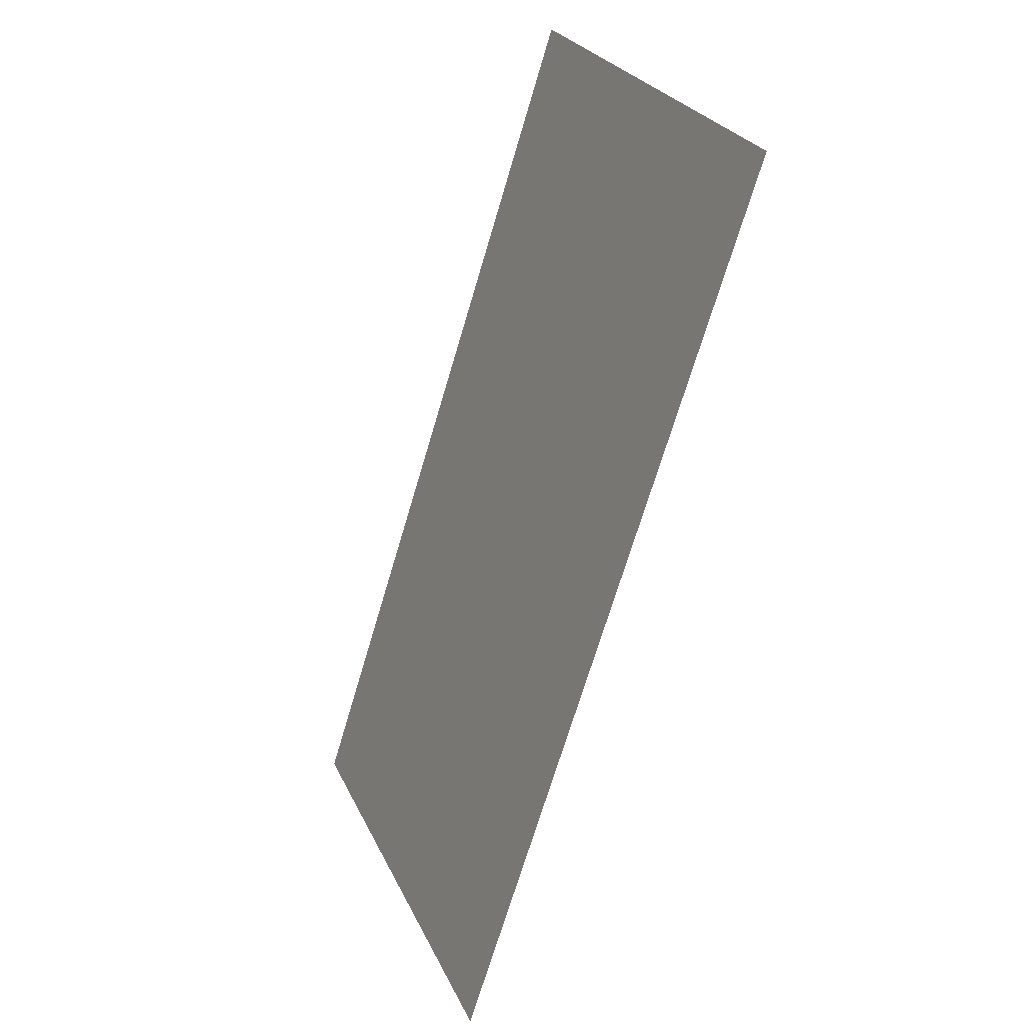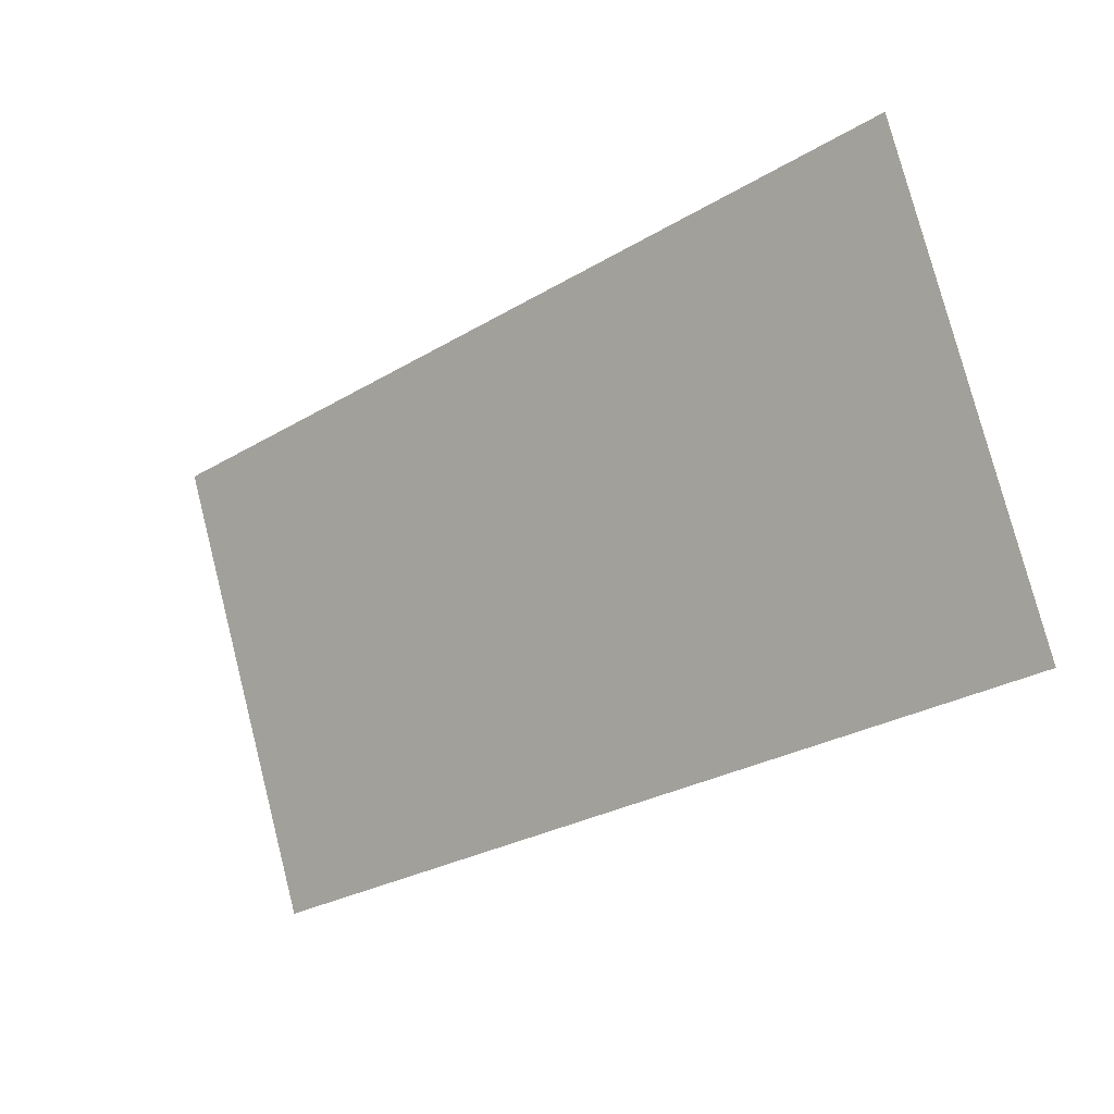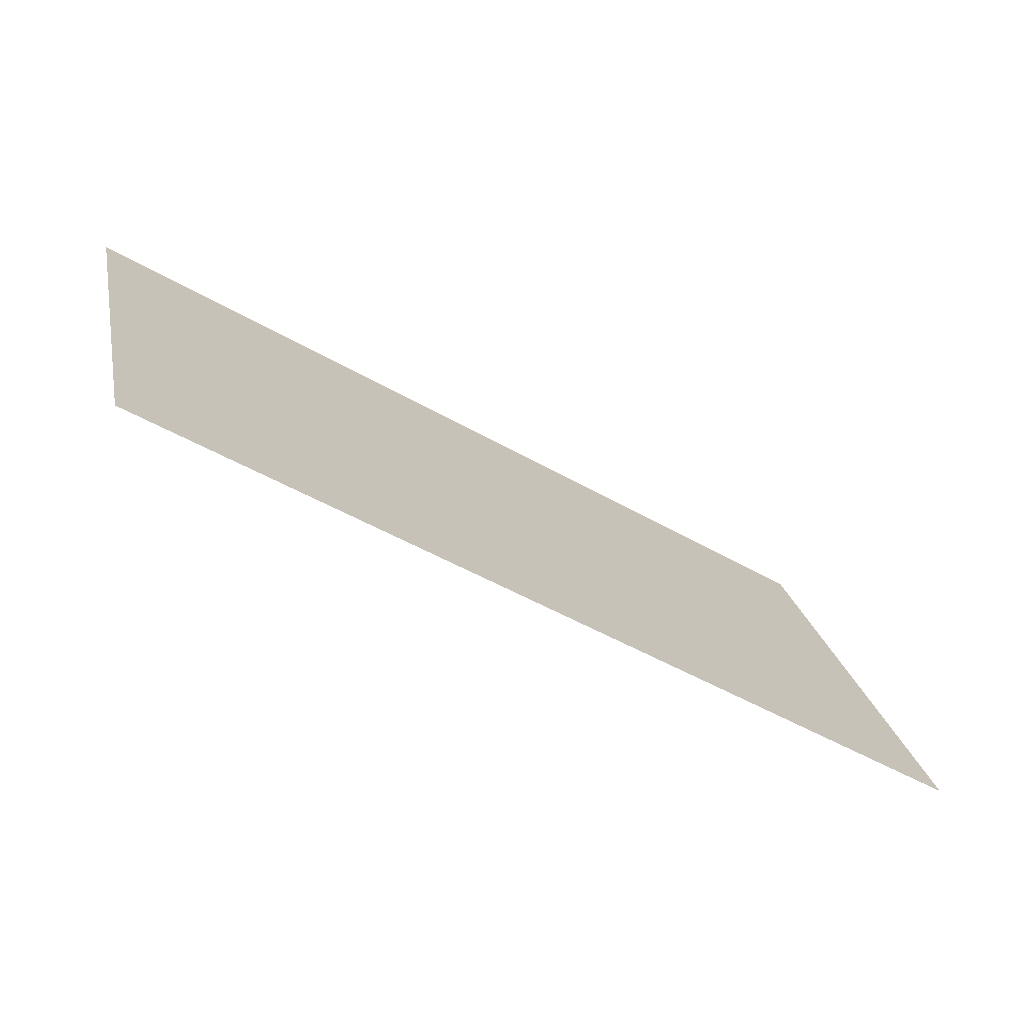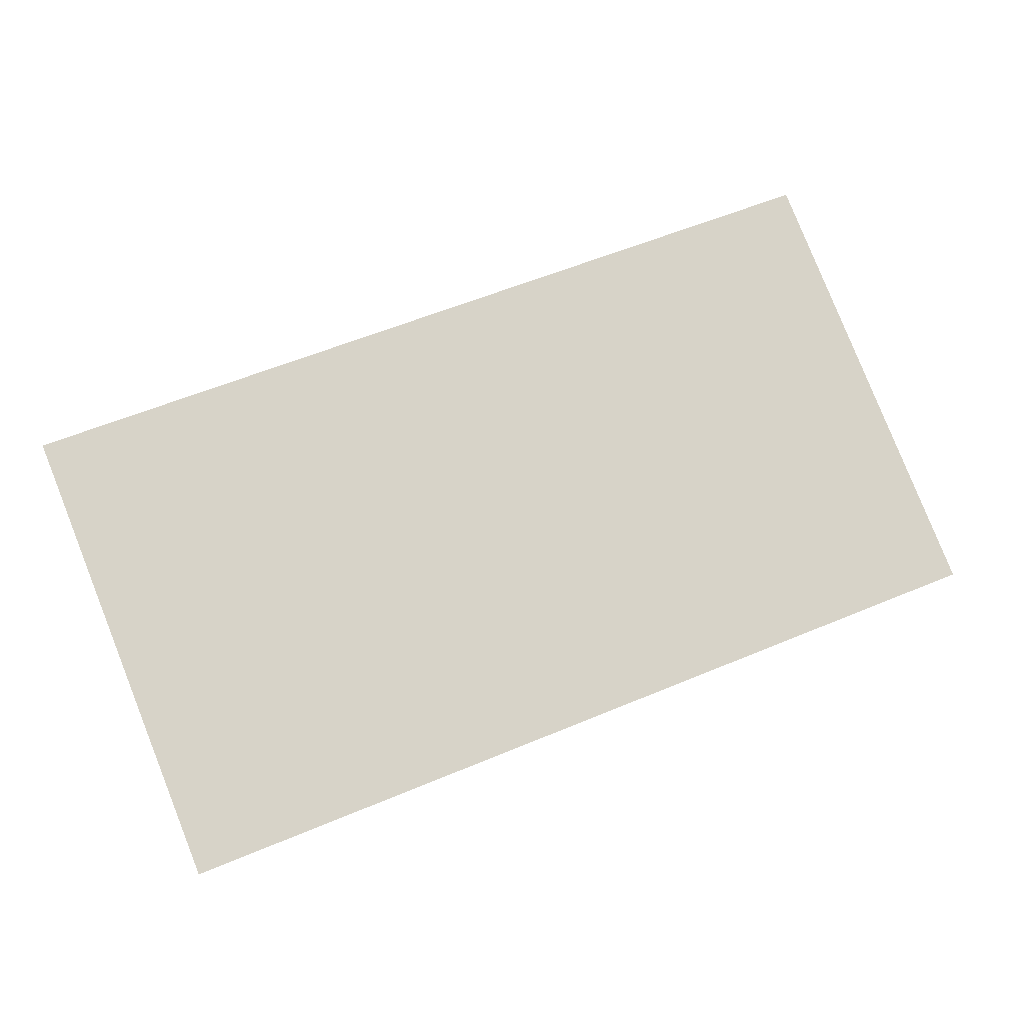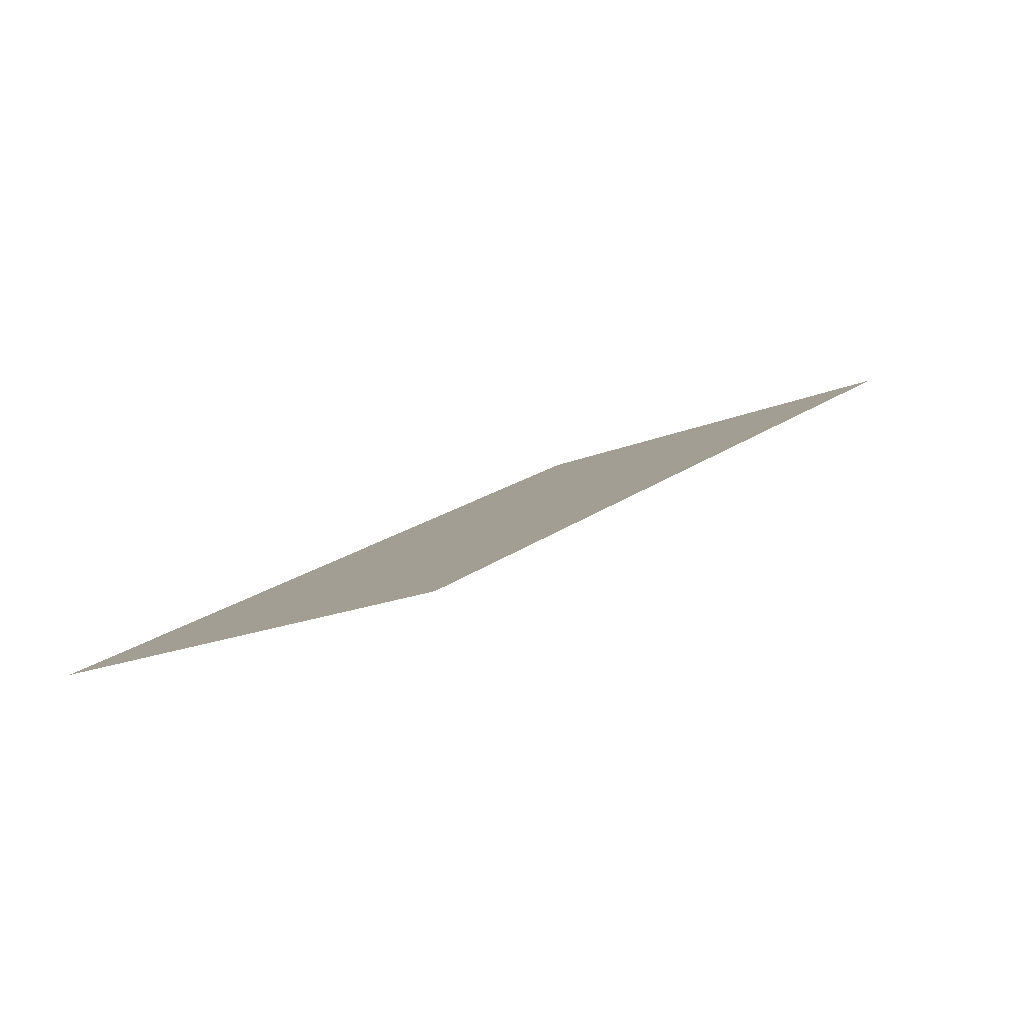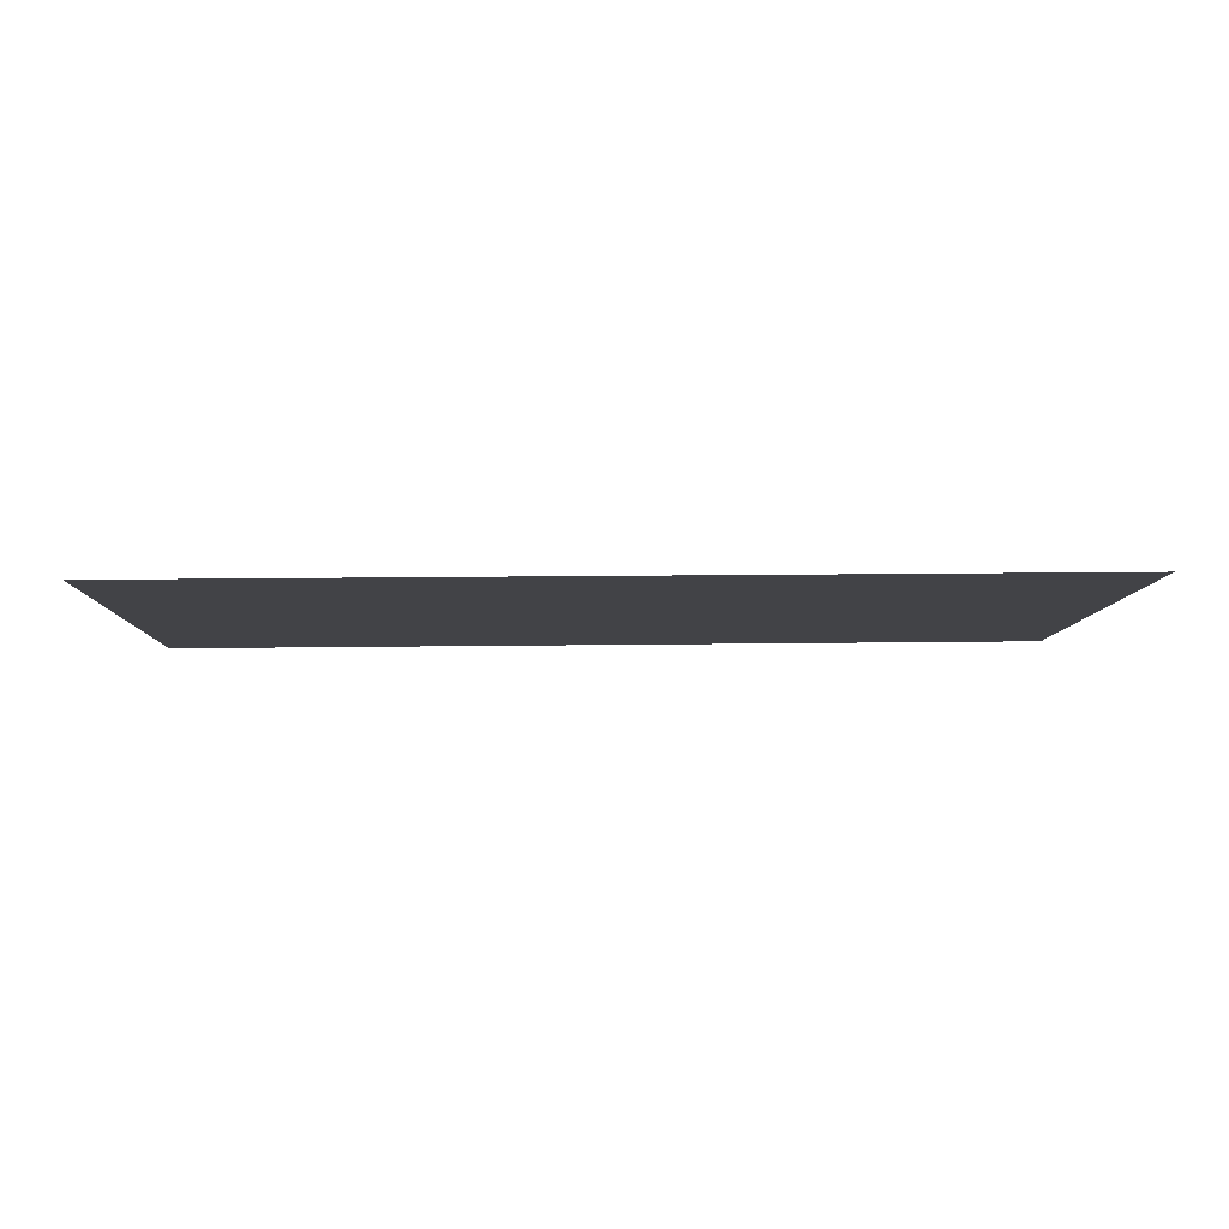
<metadata>
{"format":"obj","ext":"obj","renderer":"f3d","projection":"perspective","resolution":1024,"background":"white","views":[{"elev":-69.8,"azim":73.5,"up":"+Y"},{"elev":-28.2,"azim":42.0,"up":"+Y"},{"elev":-47.9,"azim":146.8,"up":"+Y"},{"elev":57.5,"azim":-23.5,"up":"+Z"},{"elev":17.6,"azim":123.8,"up":"+Z"},{"elev":14.4,"azim":178.2,"up":"+Z"}]}
</metadata>
<code>
o MANOR_DECOR_FOLIAGE_002
v 0.2915 0 -0
v -0.2915 0 0
v 0.2915 0.2915 0.1166
v -0.2915 0.2915 0.1166
f 2 1 3 4

</code>
